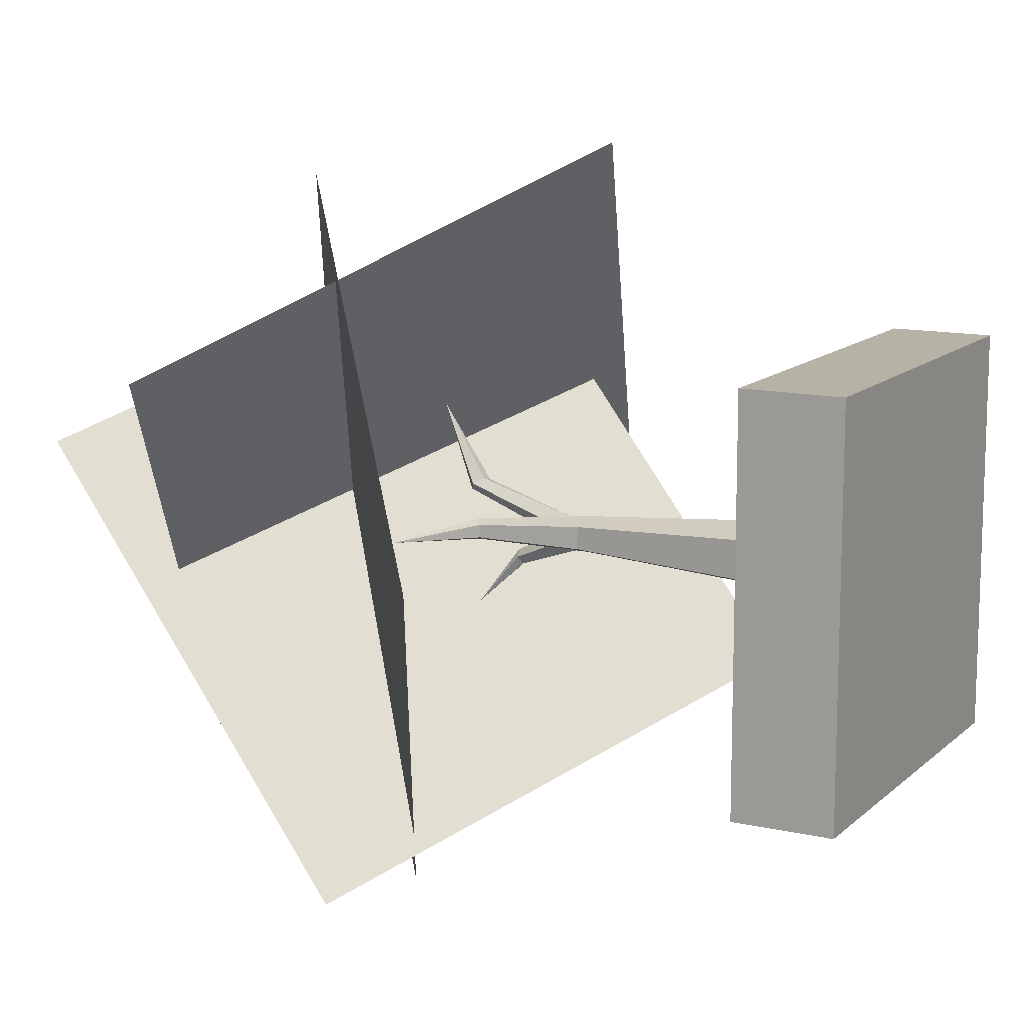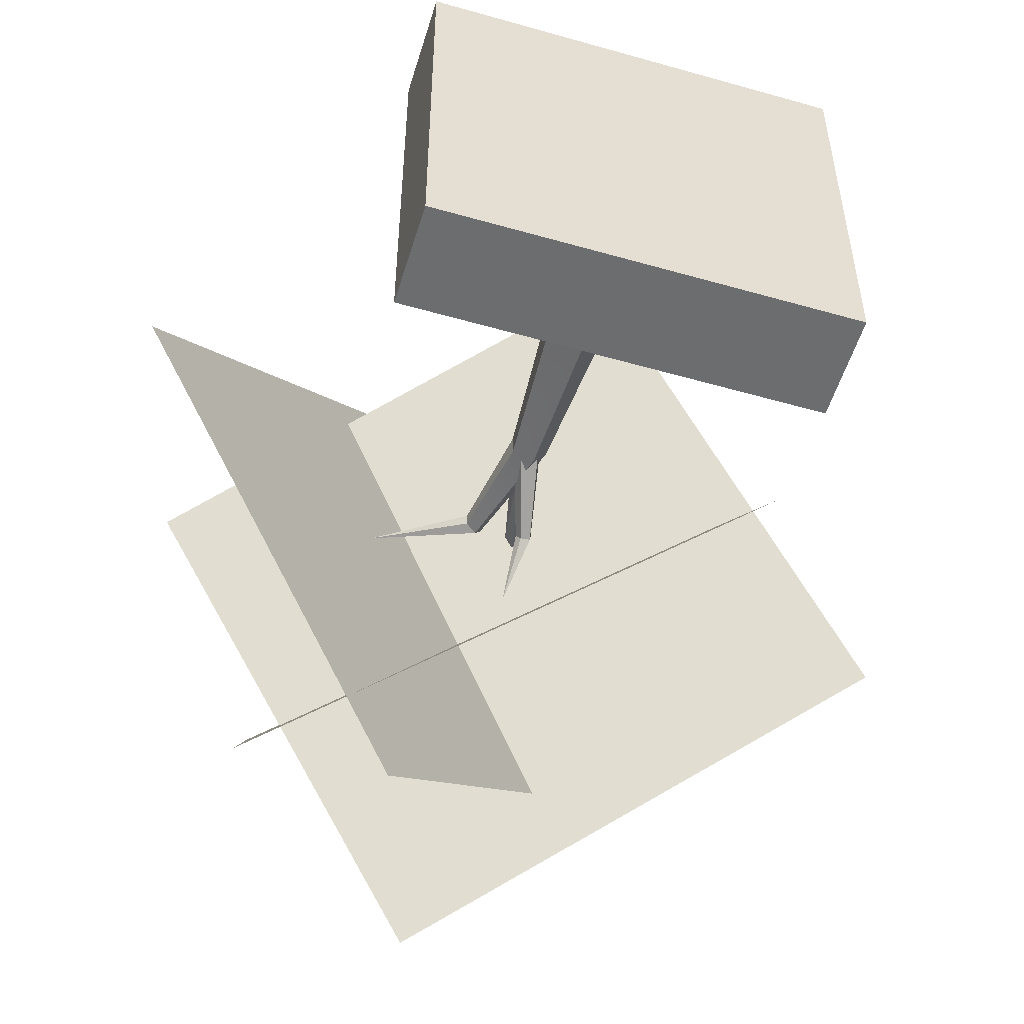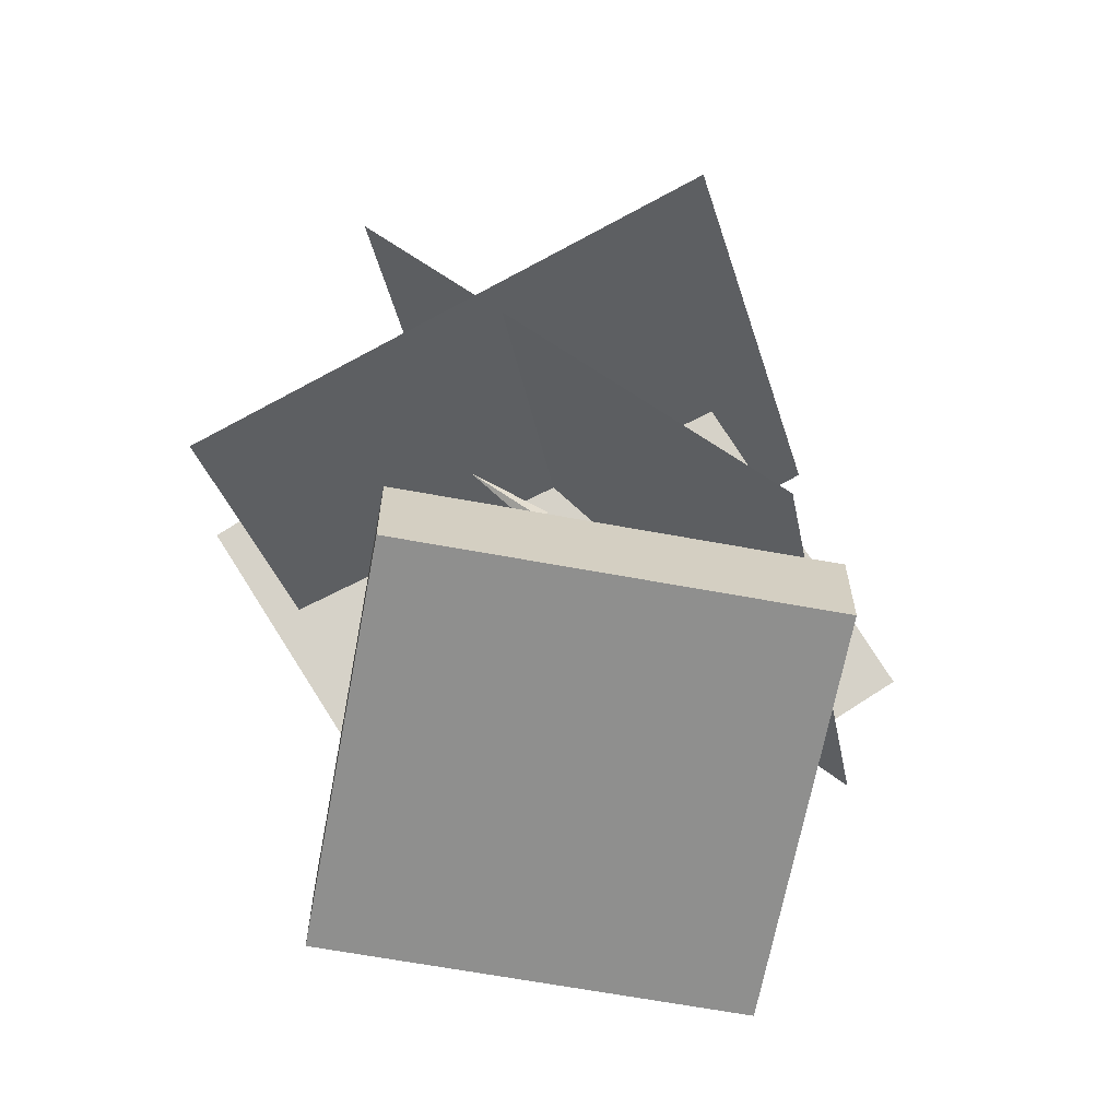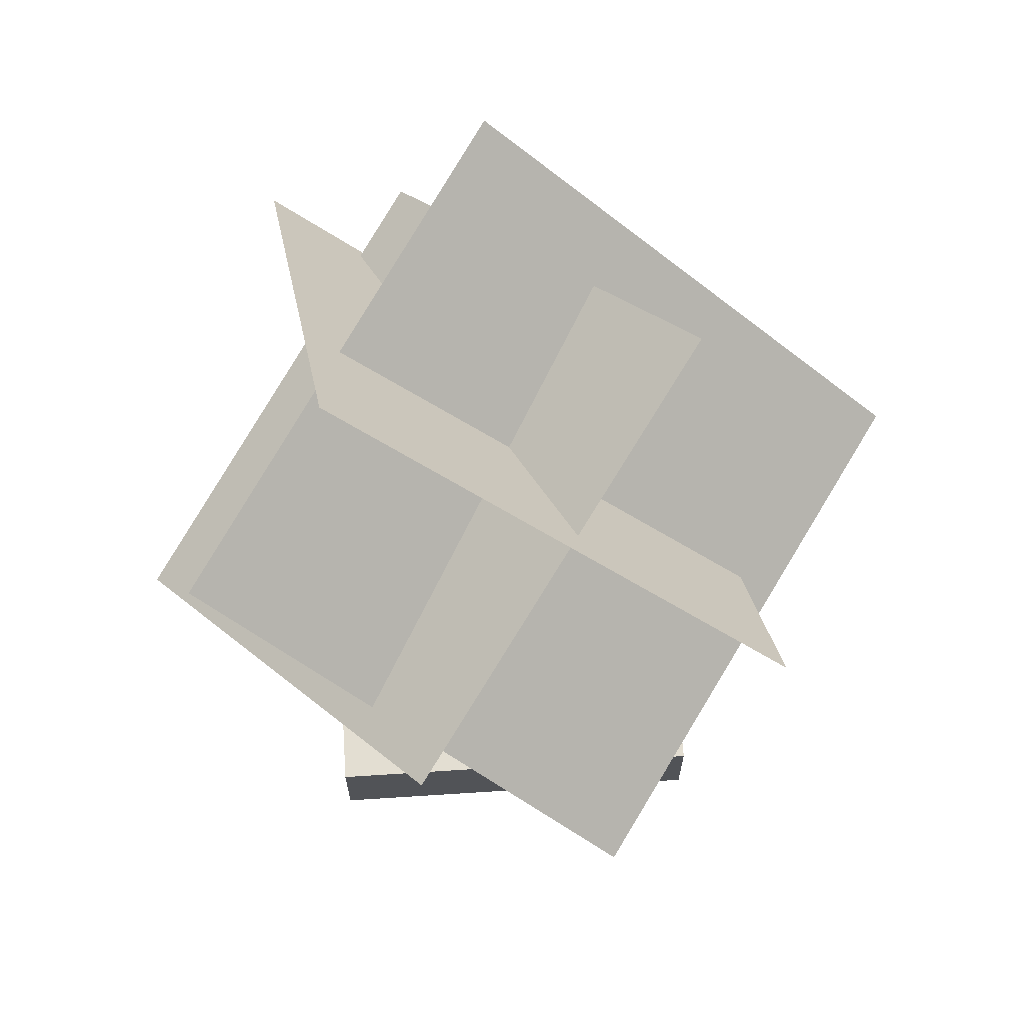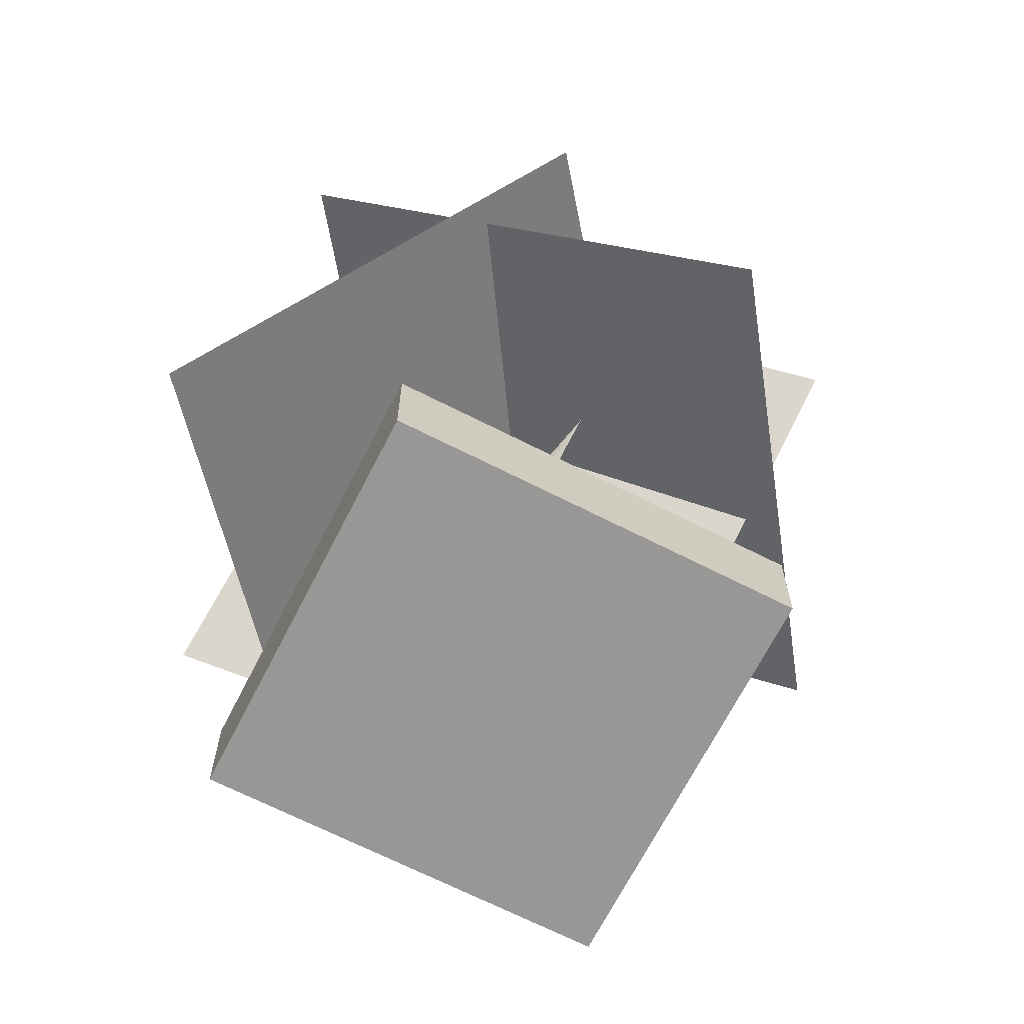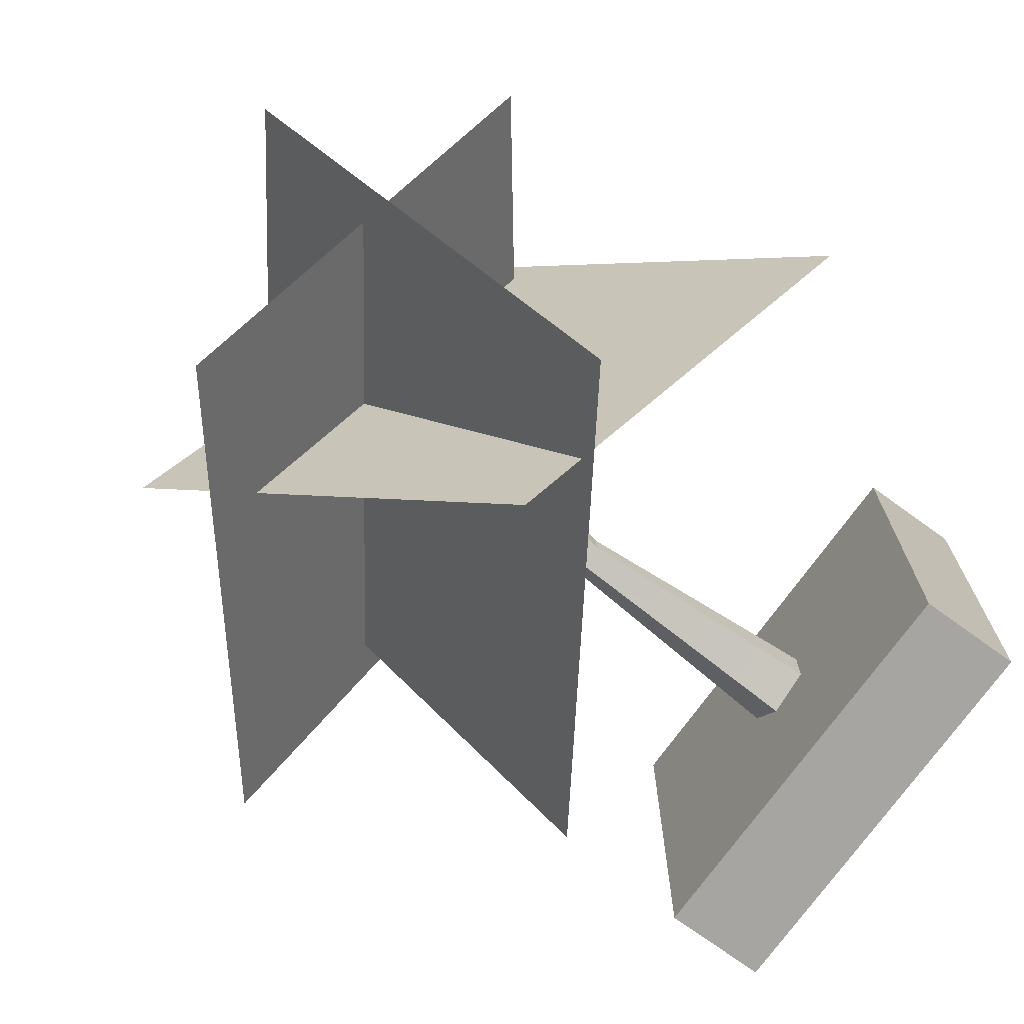
<metadata>
{"format":"obj","ext":"obj","renderer":"f3d","projection":"perspective","resolution":1024,"background":"white","views":[{"elev":12.5,"azim":-62.2,"up":"+Z"},{"elev":-53.9,"azim":-16.9,"up":"+Z"},{"elev":-65.3,"azim":79.5,"up":"+Y"},{"elev":67.6,"azim":-3.7,"up":"+Y"},{"elev":-68.2,"azim":-27.0,"up":"+Y"},{"elev":-73.6,"azim":-125.9,"up":"+Z"}]}
</metadata>
<code>
v  -1 0 -1
v  1 0 -1
v  1 0 1
v  -1 0 1
v  1 0.5 1
v  1 0.5 -1
v  -1 0.5 -1
v  -1 0.5 1
g LayerMaterial
f 1 2 3
f 3 4 1
f 5 6 7
f 7 8 5
f 3 5 8
f 8 4 3
f 2 6 5
f 5 3 2
f 1 7 6
f 6 2 1
f 4 8 7
f 7 1 4
v  1.331 2.903 1.291
v  1.027 1.128 -0.8146
v  -0.8559 4.347 0.3907
v  -1.161 2.571 -1.715
v  0.4617 1.825 1.921
v  2.033 2.427 -0.26
v  -1.577 3.354 0.8753
v  -0.0056 3.957 -1.306
v  0.9798 3.776 -0.124
v  -0.4583 2.465 -1.788
v  -0.5078 2.97 1.798
v  -1.946 1.658 0.1339
g GrowthCutout
f 9 10 11
f 12 11 10
f 13 14 15
f 16 15 14
f 17 18 19
f 20 19 18
f 10 9 11
f 11 12 10
f 14 13 15
f 15 16 14
f 18 17 19
f 19 20 18
v  0.0222 1.736 -0.0882
v  0.0889 1.736 0.0036
v  0.186 0.5 0.0036
v  0.0523 0.5 -0.1806
v  -0.0856 1.736 -0.0532
v  -0.1642 0.5 -0.1102
v  -0.0856 1.736 0.0603
v  -0.1642 0.5 0.1174
v  0.0222 1.736 0.0953
v  0.0523 0.5 0.1877
v  -0.1219 2.273 -0.0487
v  -0.0892 2.292 0.0036
v  -0.1749 2.242 -0.0287
v  -0.1749 2.242 0.0358
v  -0.1219 2.273 0.0558
v  -0.6084 2.497 0.0036
v  -0.0354 1.736 -0.0641
v  -0.0805 1.736 0.0092
v  0.0807 2.419 0.1834
v  0.1254 2.448 0.1468
v  -0.0248 1.736 0.0747
v  0.1085 2.369 0.2126
v  0.0547 1.736 0.0419
v  0.1703 2.366 0.194
v  0.0481 1.736 -0.0438
v  0.1807 2.416 0.1534
v  0.2212 2.652 0.5591
v  -0.0182 1.736 0.0759
v  0.058 1.736 0.036
v  0.1315 2.145 -0.1551
v  0.0894 2.156 -0.1358
v  0.0435 1.736 -0.0488
v  0.1228 2.127 -0.1976
v  0.0752 2.127 -0.2046
v  -0.0415 1.736 -0.0612
v  -0.0797 1.736 0.0158
v  0.0546 2.145 -0.1664
v  0.0514 2.36 -0.4215
g StaticMaterial
f 21 22 23
f 23 24 21
f 25 21 24
f 24 26 25
f 27 25 26
f 26 28 27
f 29 27 28
f 28 30 29
f 22 29 30
f 30 23 22
f 31 32 22
f 22 21 31
f 21 25 33
f 33 31 21
f 34 33 25
f 25 27 34
f 27 29 35
f 35 34 27
f 32 35 29
f 29 22 32
f 32 31 36
f 31 33 36
f 33 34 36
f 34 35 36
f 35 32 36
f 37 38 39
f 39 40 37
f 38 41 42
f 42 39 38
f 41 43 44
f 44 42 41
f 43 45 46
f 46 47 44
f 44 43 46
f 40 46 45
f 45 37 40
f 40 39 47
f 39 42 47
f 42 44 47
f 46 40 47
f 48 49 50
f 50 51 48
f 49 52 53
f 53 50 49
f 54 53 52
f 52 55 54
f 55 56 57
f 57 54 55
f 56 48 51
f 51 57 56
f 51 50 58
f 50 53 58
f 53 54 58
f 54 57 58
f 57 51 58

</code>
